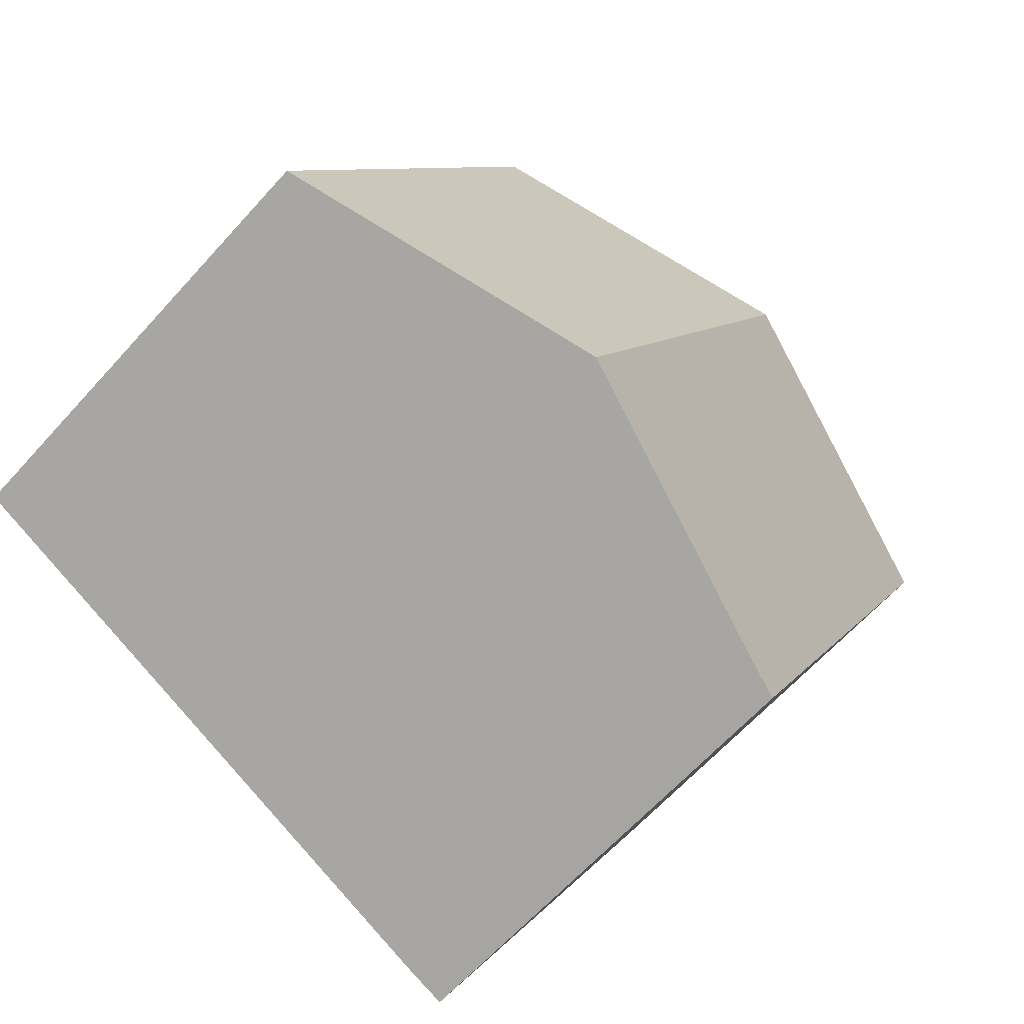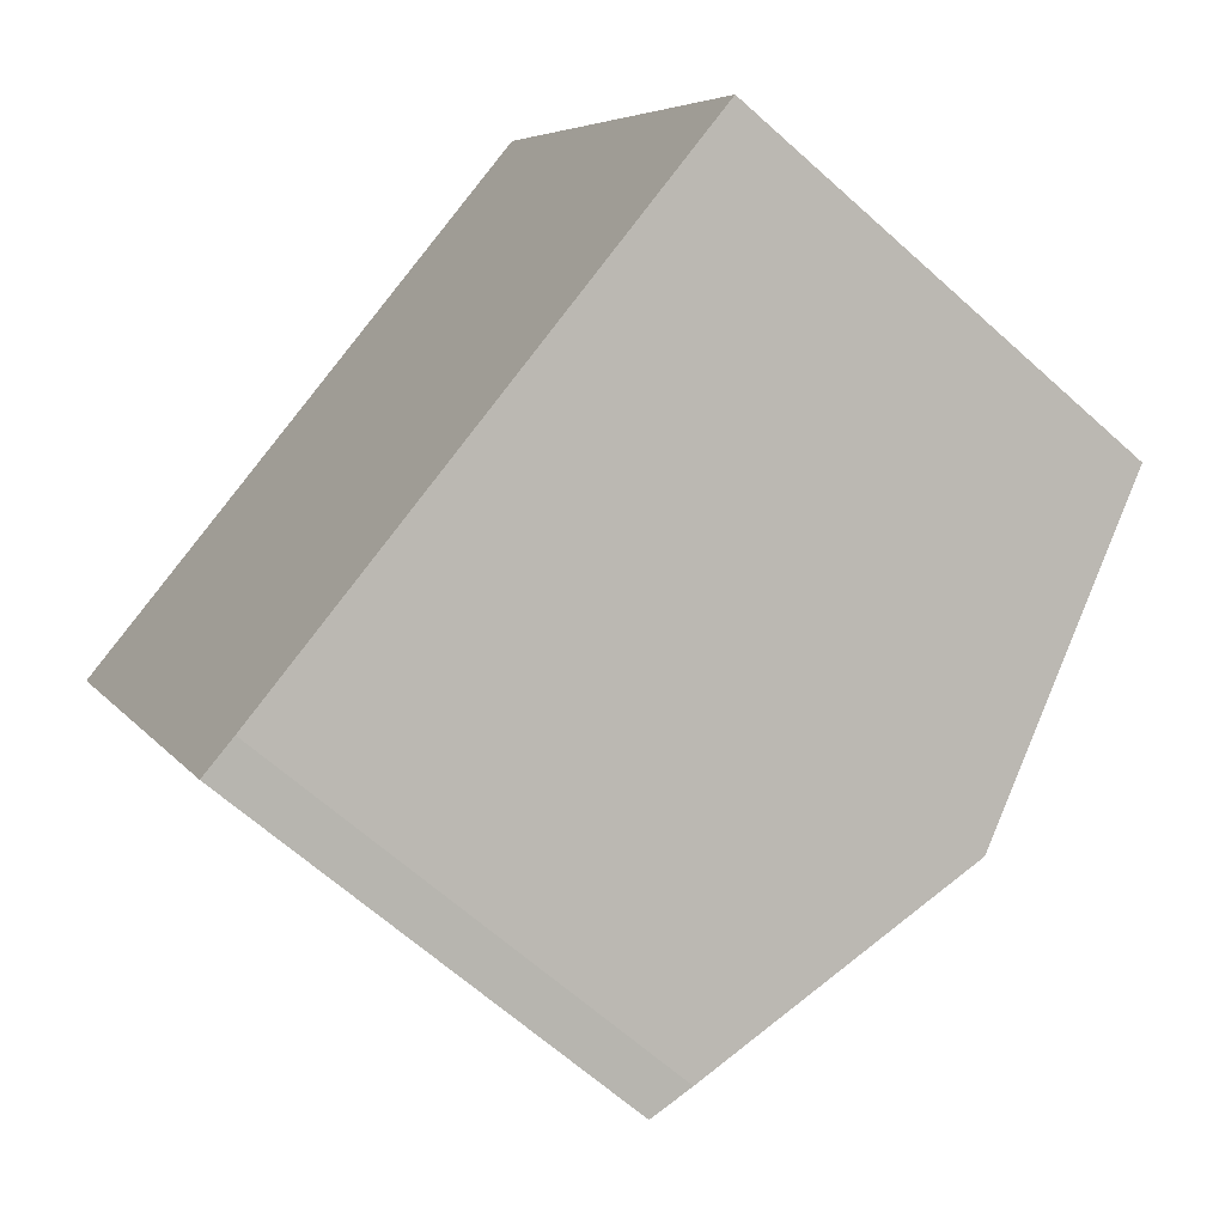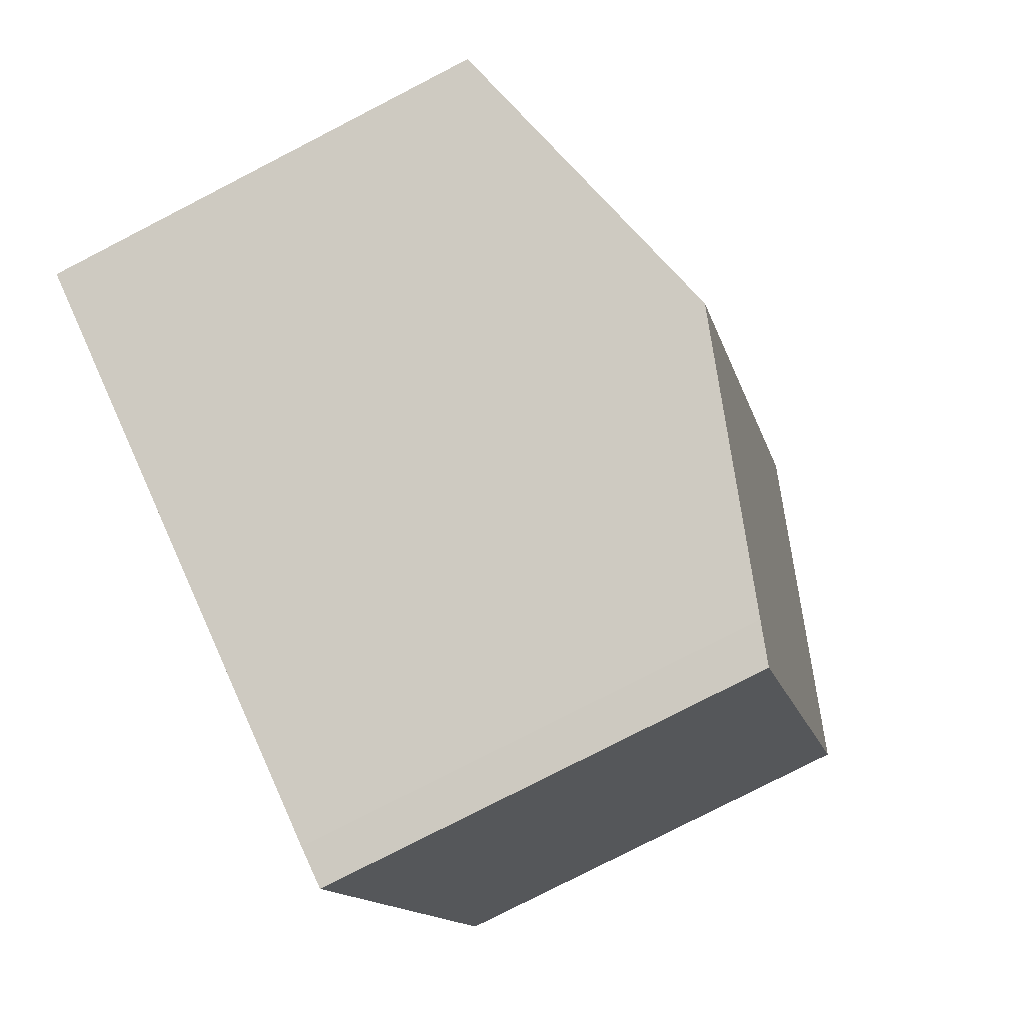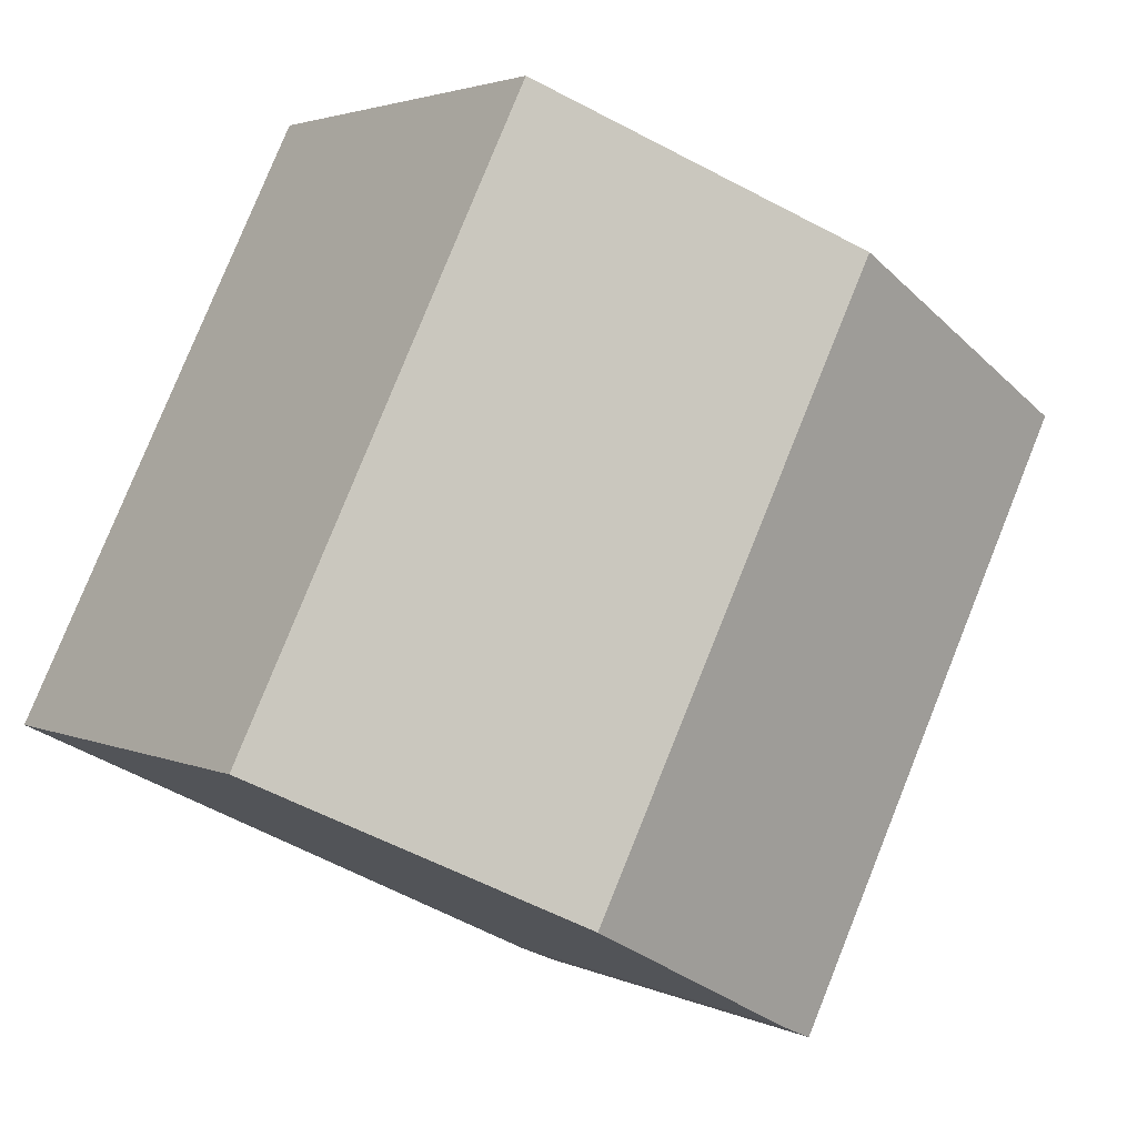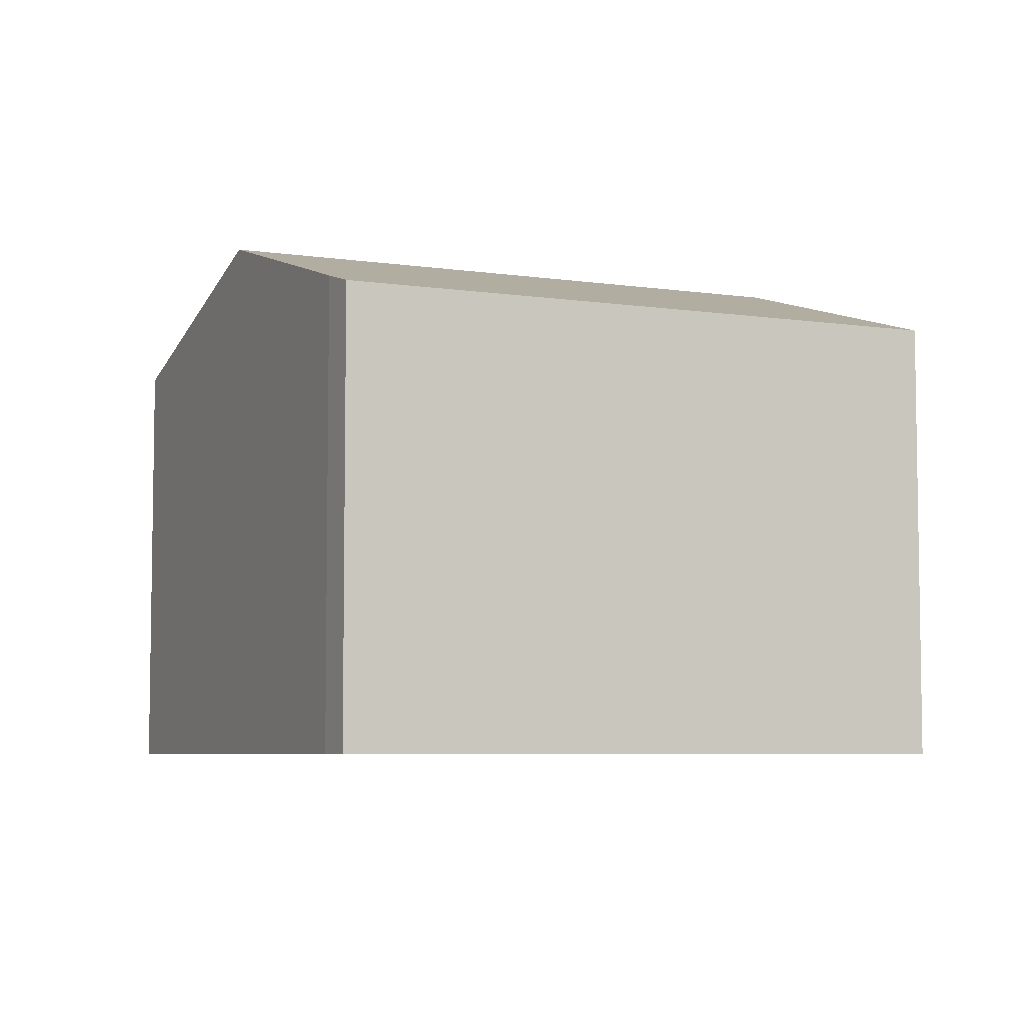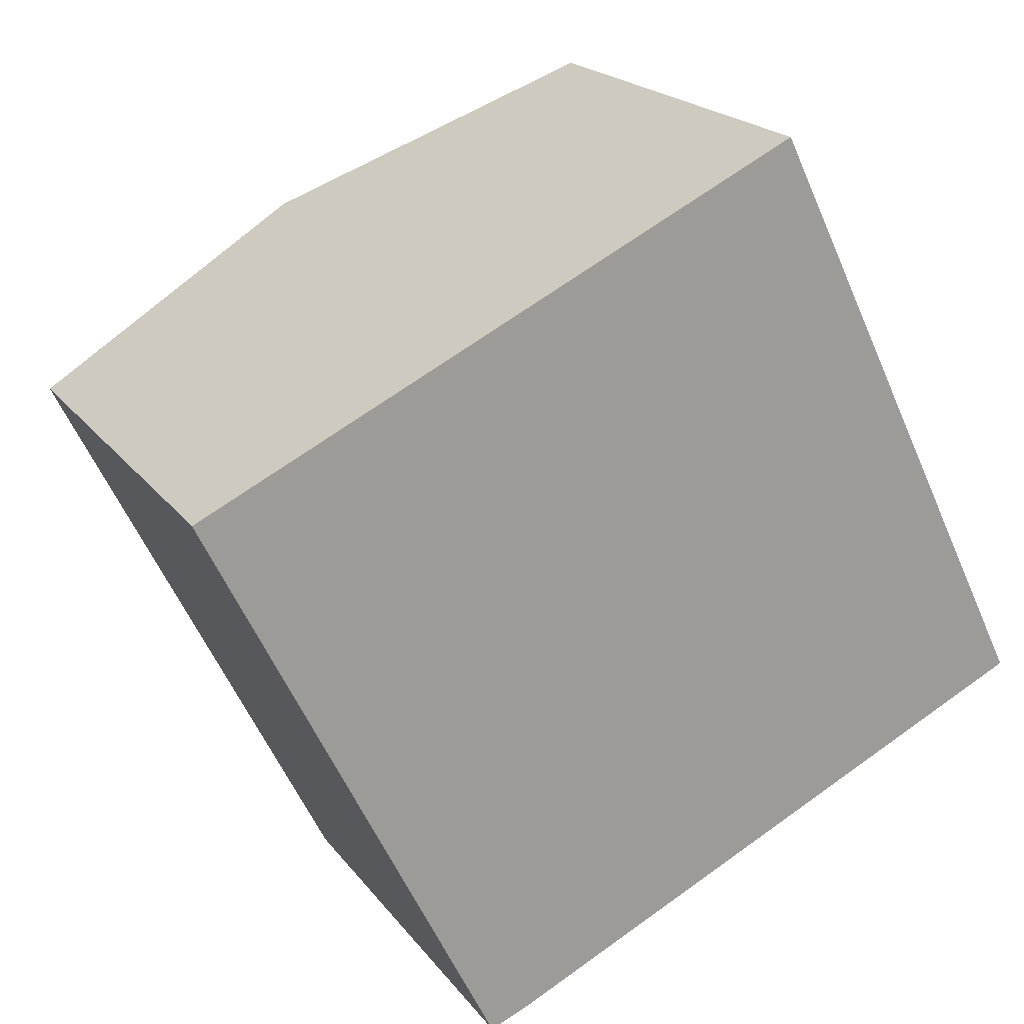
<metadata>
{"format":"obj","ext":"obj","renderer":"f3d","projection":"perspective","resolution":1024,"background":"white","views":[{"elev":-63.6,"azim":138.1,"up":"+Z"},{"elev":-64.4,"azim":47.7,"up":"+Z"},{"elev":-78.8,"azim":117.2,"up":"+Z"},{"elev":2.8,"azim":147.6,"up":"+Z"},{"elev":-6.0,"azim":-140.5,"up":"+Y"},{"elev":19.9,"azim":-25.6,"up":"+Z"}]}
</metadata>
<code>
v  13.98 7.181 -4.669
v  4.709 8.699 2.292
v  9.463 7.162 4.607
v  9.284 8.699 -6.955
v  5.174 7.37 -8.955
v  4.559 7.176 -9.217
v  0.096 7.176 -0.197
v  0 7.176 4.394e-16
v  4.559 5.644e-16 -9.217
v  0.096 1.206e-17 -0.197
v  0 0 0
v  4.709 -1.403e-16 2.292
v  9.463 -2.821e-16 4.607
v  13.98 2.859e-16 -4.669
v  5.174 5.483e-16 -8.955
v  9.284 4.259e-16 -6.955
g defaultobject
f 1 2 3
f 2 1 4
f 5 2 4
f 2 5 6
f 2 6 7
f 2 7 8
f 9 7 6
f 7 9 10
f 7 10 8
f 8 10 11
f 11 2 8
f 2 11 3
f 3 11 12
f 3 12 13
f 3 14 1
f 14 3 13
f 15 6 5
f 6 15 9
f 14 4 1
f 4 14 5
f 5 14 15
f 15 14 16
f 12 14 13
f 14 12 11
f 14 11 10
f 14 10 9
f 14 9 16
f 16 9 15

</code>
